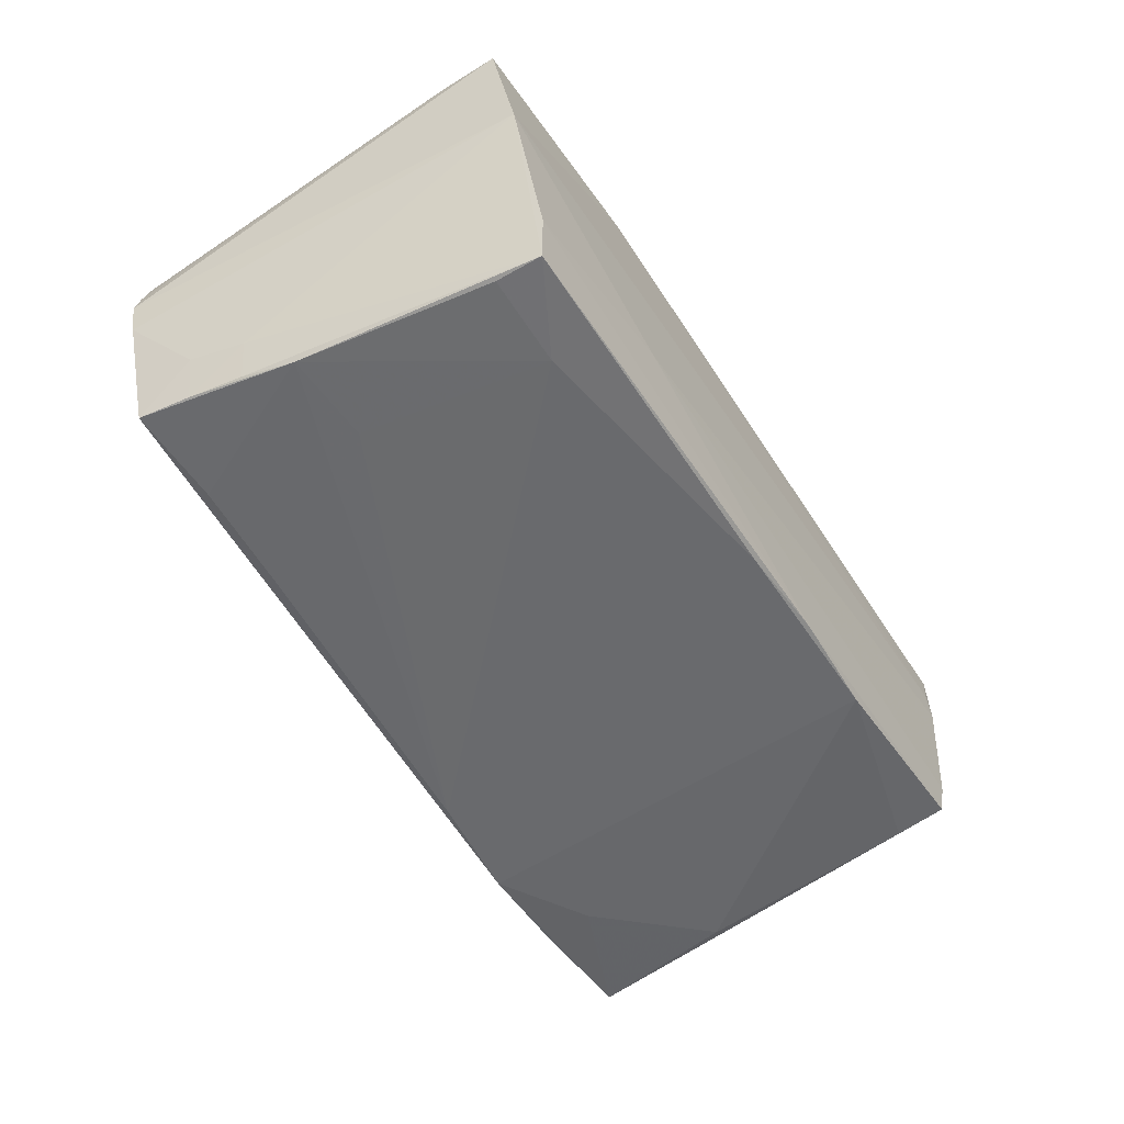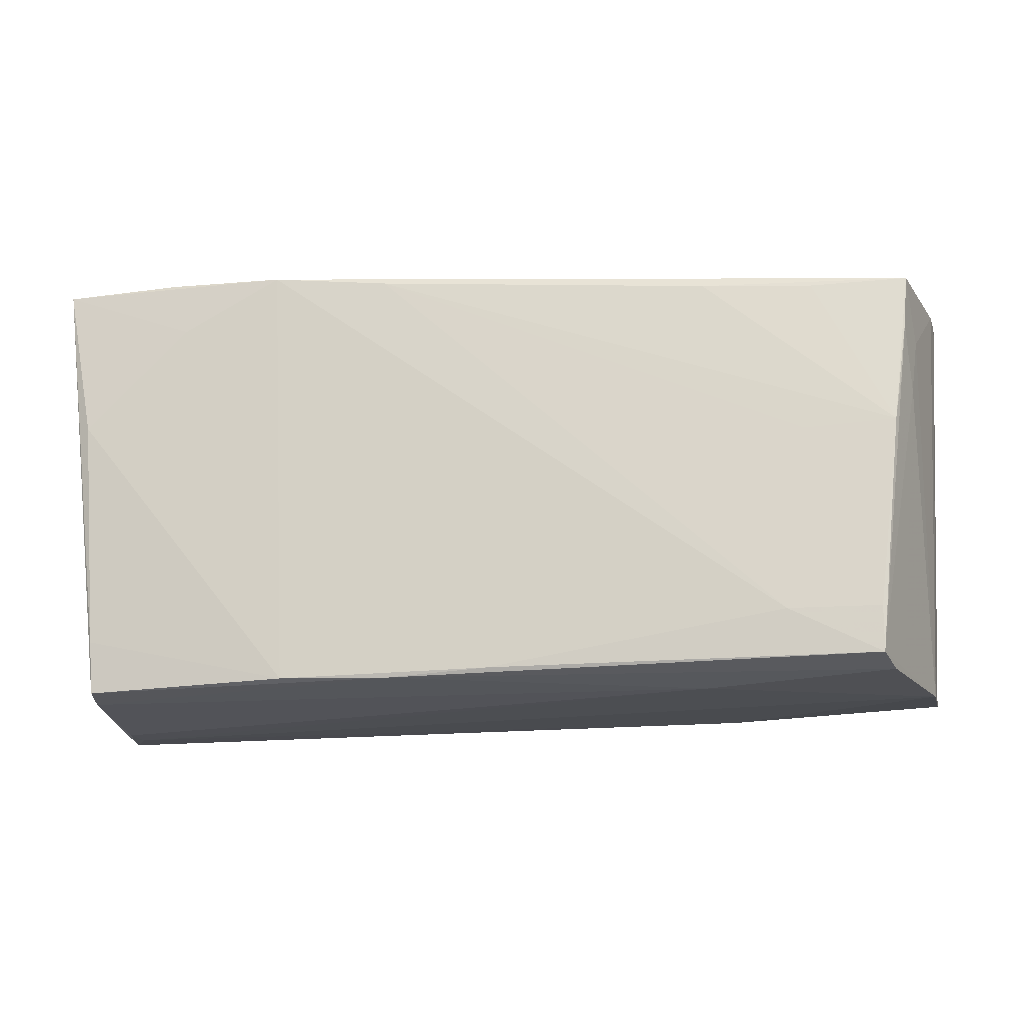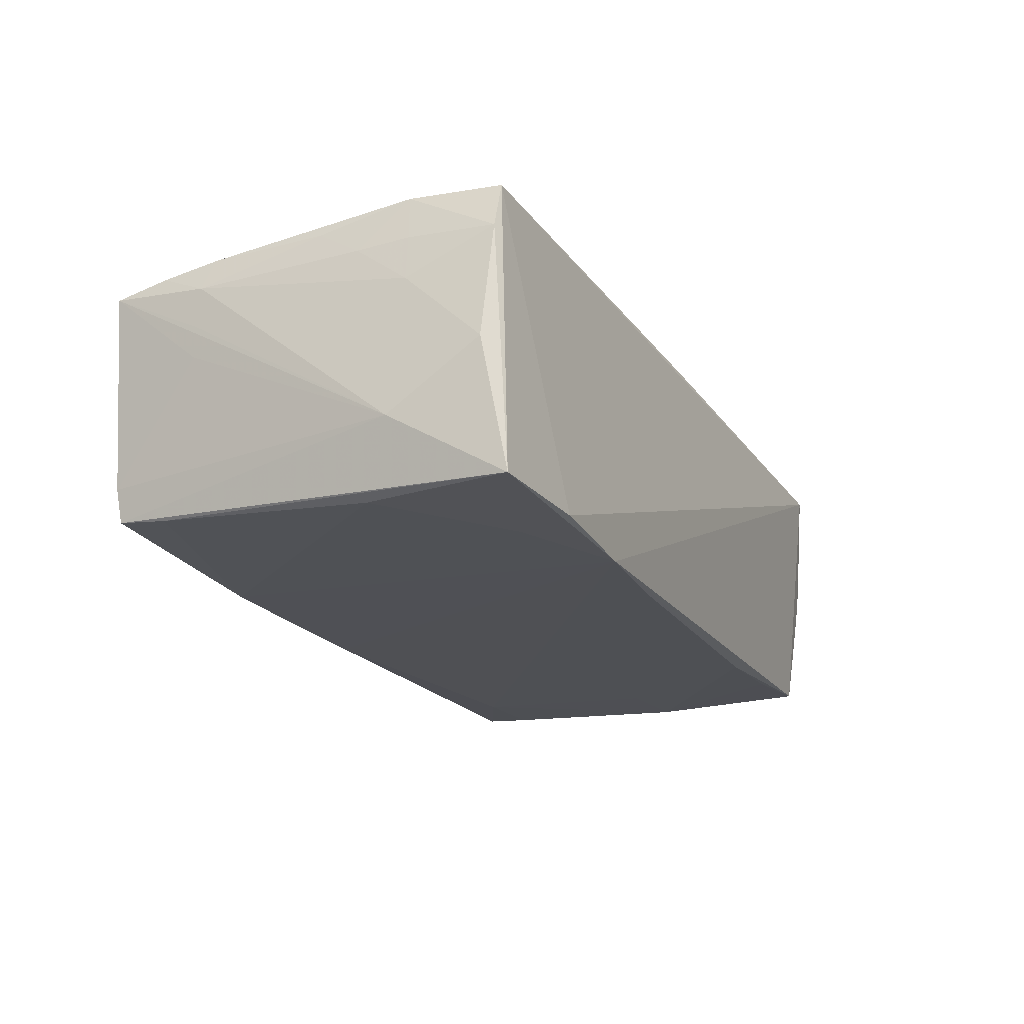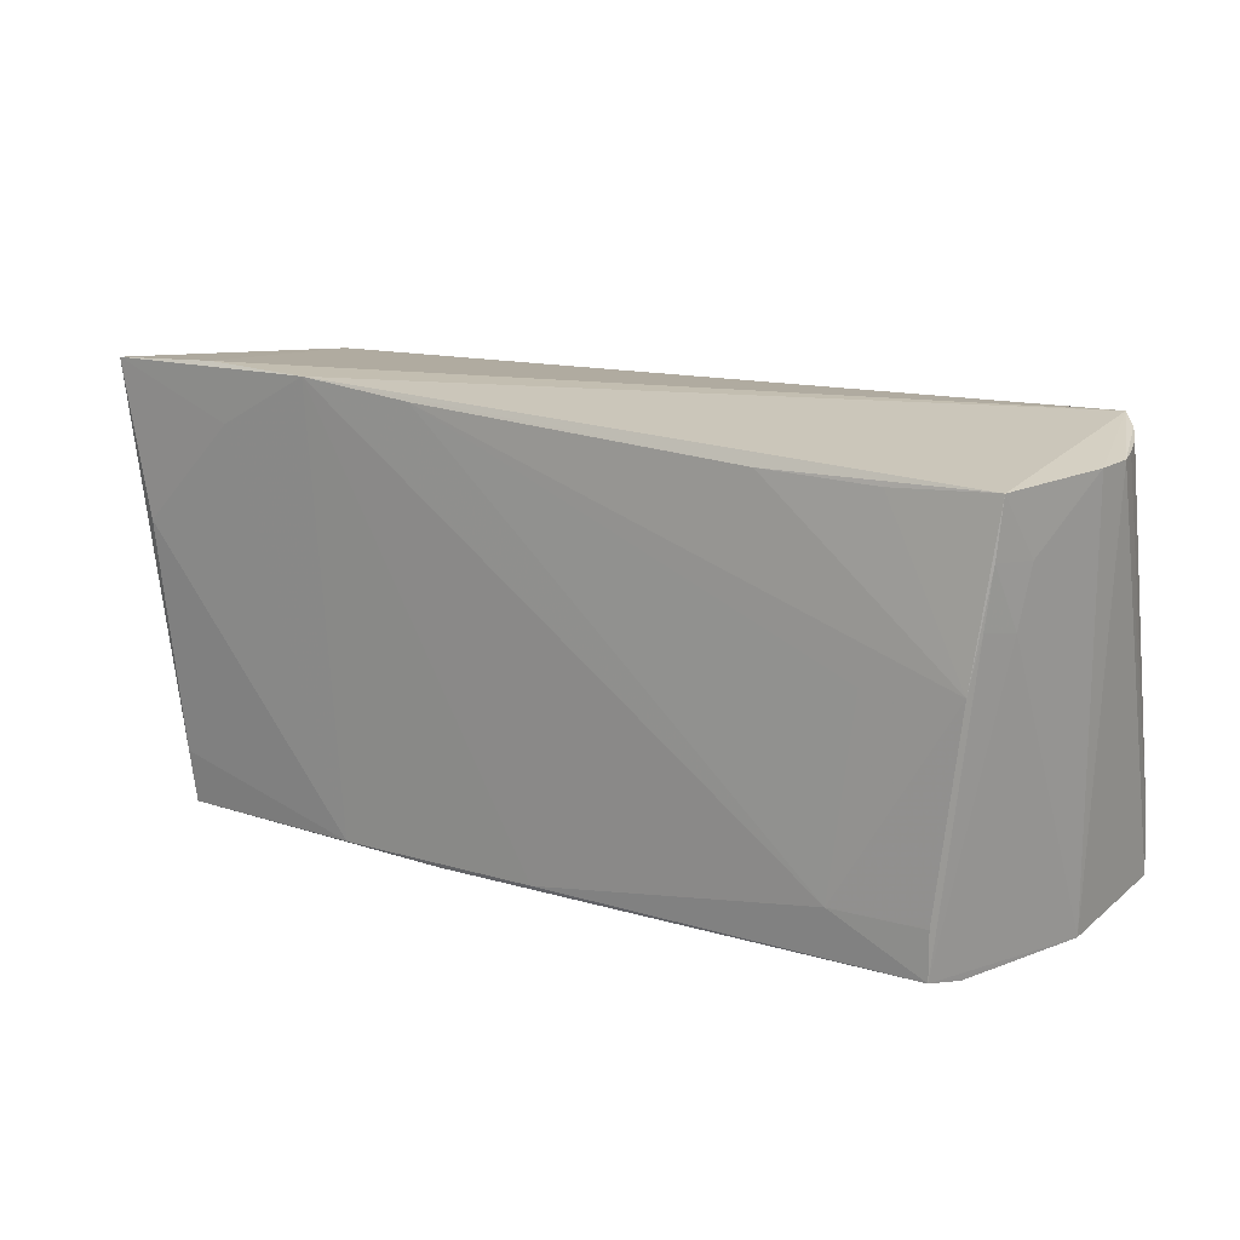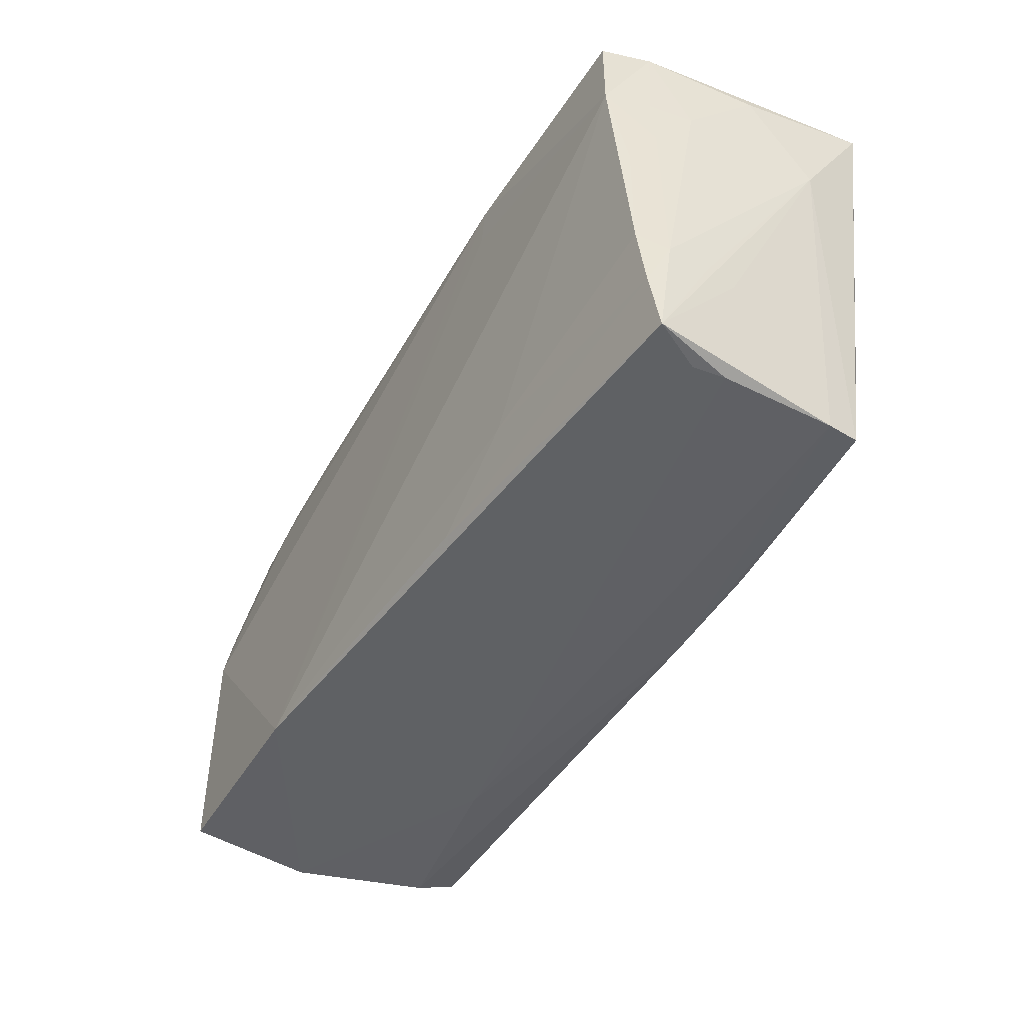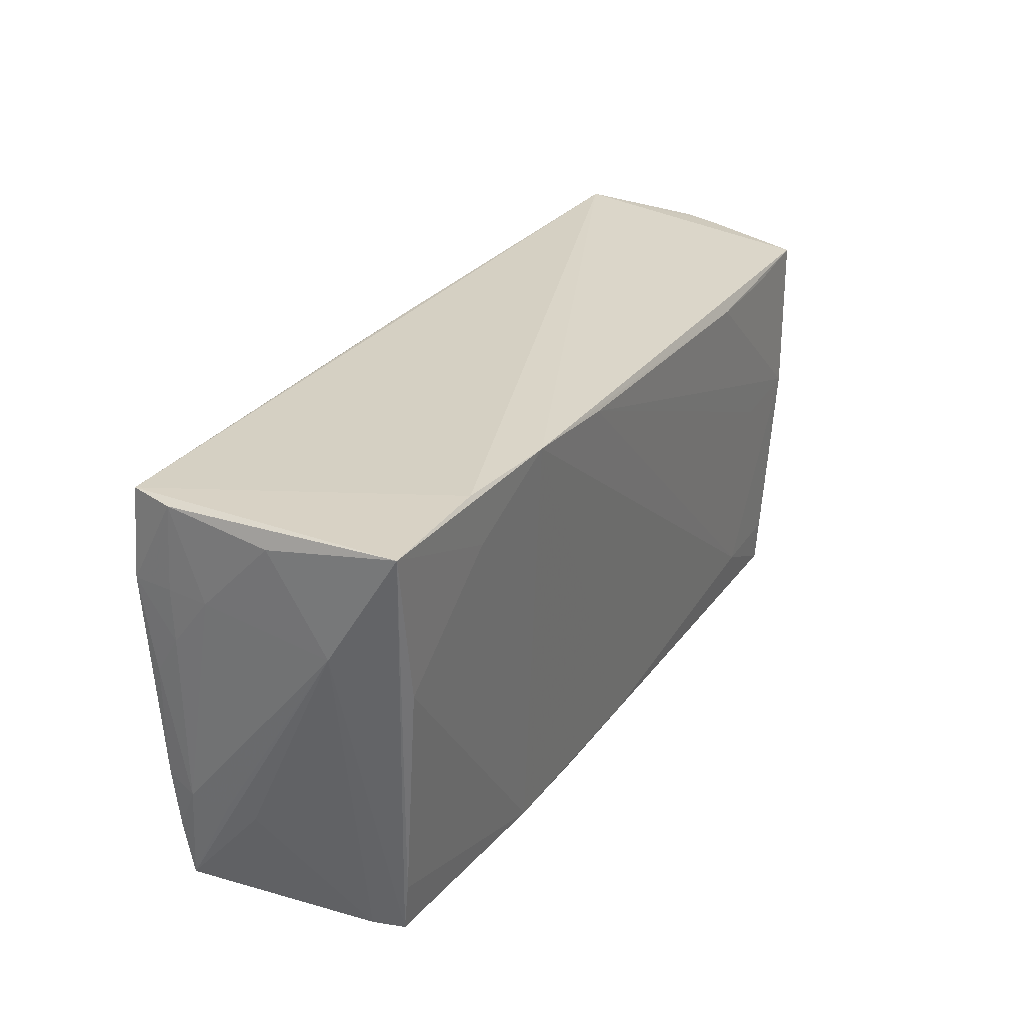
<metadata>
{"format":"obj","ext":"obj","renderer":"f3d","projection":"perspective","resolution":1024,"background":"white","views":[{"elev":-52.5,"azim":-58.6,"up":"+Z"},{"elev":-19.9,"azim":-171.8,"up":"+Y"},{"elev":-19.1,"azim":115.8,"up":"+Z"},{"elev":13.9,"azim":-147.1,"up":"+Y"},{"elev":-45.0,"azim":59.5,"up":"+Y"},{"elev":29.2,"azim":118.2,"up":"+Y"}]}
</metadata>
<code>
v 0.05422 -0.02849 0.004899
v 0.04389 0.02849 -0.0184
v 0.05494 0.02523 0.0191
v 0.05866 0.02785 -0.01797
v -0.03676 -0.02112 -0.01872
v 0.05711 0.007398 0.0136
v 0.05769 0.01426 0.008348
v -0.05515 0.0159 -0.01275
v -0.04832 -0.02115 -0.01854
v 0.01444 0.02628 -0.01964
v -0.05663 -0.01743 0.01819
v 0.05694 -0.01529 0.00436
v -0.058 0.02416 0.004073
v -0.05545 -0.02749 0.002806
v -0.04186 0.02254 -0.01844
v -0.05678 0.02466 0.00825
v -0.03976 0.01883 0.01746
v 0.05669 0.02517 0.0132
v 0.02604 0.02429 0.0196
v 0.05724 -0.01507 0.008273
v -0.002111 0.02577 0.01712
v 0.0583 0.02426 -0.001039
v 0.02543 0.01927 0.01964
v -0.05883 0.02402 0.000601
v -0.04968 -0.02791 -0.01358
v -0.05355 0.02668 0.01392
v -0.02637 -0.02849 -0.009514
v 0.05643 -0.02069 0.01609
v -0.05686 -0.02503 0.01835
v -0.05414 0.02307 -0.01779
v -0.05422 0.008853 -0.01387
v -0.05816 0.02374 -0.003671
v -0.05352 0.01638 -0.01805
v -0.05097 -0.02715 -0.01021
v 0.05524 0.008514 -0.0174
v -0.05332 0.01323 0.01708
v 0.01359 -0.02745 -0.01668
v -0.04292 -0.02472 0.01903
v 0.01443 -0.02568 0.01772
v -0.03988 0.02555 0.0156
v -0.01491 0.02522 0.01707
v 0.04186 0.02139 -0.01872
v 0.05641 0.001801 0.01718
v 0.0565 -0.02758 0.01467
v 0.05883 0.01271 -0.008769
v 0.05691 0.01414 0.01392
v 0.05574 0.0136 0.01964
v -0.05357 0.00783 0.01829
v 0.02745 -0.02697 -0.01649
v 0.05388 -0.0278 -0.009759
v 0.05631 -0.01329 0.01716
v -0.05151 0.003125 -0.01893
v 0.0005598 -0.02679 -0.01734
v -0.02665 0.02504 0.01664
v 0.05327 -0.02734 -0.01394
v -0.05423 0.002793 0.01918
v -0.04004 0.00247 -0.01901
v 0.0573 -0.01457 0.01326
v 0.02929 0.02794 -0.01962
v -0.04821 -0.02695 -0.01823
v -0.05542 0.02554 0.01141
v -0.02907 -0.02605 0.01964
v 0.01145 0.02514 0.0183
v -0.0527 0.009617 -0.01821
v 0.05356 -0.02832 0.008736
v -0.02789 0.02317 -0.01901
v 0.05361 -0.02067 -0.01475
v 0.02743 -0.01889 0.01808
f 59 30 26
f 30 8 32
f 24 26 32
f 26 30 32
f 14 29 24
f 24 32 14
f 14 8 31
f 14 32 8
f 4 59 2
f 2 59 26
f 2 3 4
f 26 3 2
f 50 44 1
f 1 27 50
f 12 44 50
f 13 16 24
f 61 56 26
f 61 26 24
f 24 16 61
f 29 56 11
f 16 13 11
f 11 61 16
f 56 61 11
f 24 29 11
f 11 13 24
f 30 52 33
f 33 8 30
f 31 8 33
f 34 31 60
f 34 14 31
f 27 14 25
f 25 34 60
f 14 34 25
f 29 14 62
f 65 27 1
f 65 14 27
f 1 44 65
f 44 62 65
f 65 62 14
f 66 10 52
f 30 59 66
f 59 10 66
f 60 52 9
f 60 9 5
f 5 10 59
f 5 9 52
f 55 49 67
f 4 55 67
f 35 67 49
f 4 67 35
f 55 50 37
f 37 50 27
f 27 25 37
f 37 49 55
f 37 25 60
f 26 56 48
f 56 17 48
f 19 17 56
f 56 62 19
f 19 62 23
f 19 54 17
f 45 22 7
f 4 22 45
f 20 44 45
f 45 44 12
f 12 50 45
f 45 55 4
f 45 50 55
f 4 3 18
f 7 22 18
f 18 22 4
f 7 6 58
f 58 44 20
f 20 45 58
f 58 45 7
f 60 31 64
f 31 33 64
f 64 52 60
f 64 33 52
f 38 56 29
f 29 62 38
f 38 62 56
f 23 62 47
f 3 19 47
f 47 19 23
f 47 18 3
f 15 52 30
f 30 66 15
f 15 66 52
f 59 49 53
f 53 5 59
f 60 5 53
f 53 37 60
f 49 37 53
f 52 10 57
f 57 5 52
f 10 5 57
f 42 49 59
f 42 35 49
f 42 59 4
f 4 35 42
f 26 17 40
f 17 54 40
f 36 17 26
f 26 48 36
f 36 48 17
f 63 19 3
f 46 6 7
f 7 18 46
f 46 47 6
f 18 47 46
f 21 3 26
f 21 63 3
f 41 40 54
f 54 19 41
f 19 63 41
f 63 21 41
f 26 40 41
f 41 21 26
f 39 62 44
f 68 47 62
f 68 51 47
f 62 39 68
f 43 51 58
f 47 51 43
f 43 58 6
f 6 47 43
f 28 39 44
f 28 68 39
f 51 68 28
f 44 58 28
f 58 51 28

</code>
